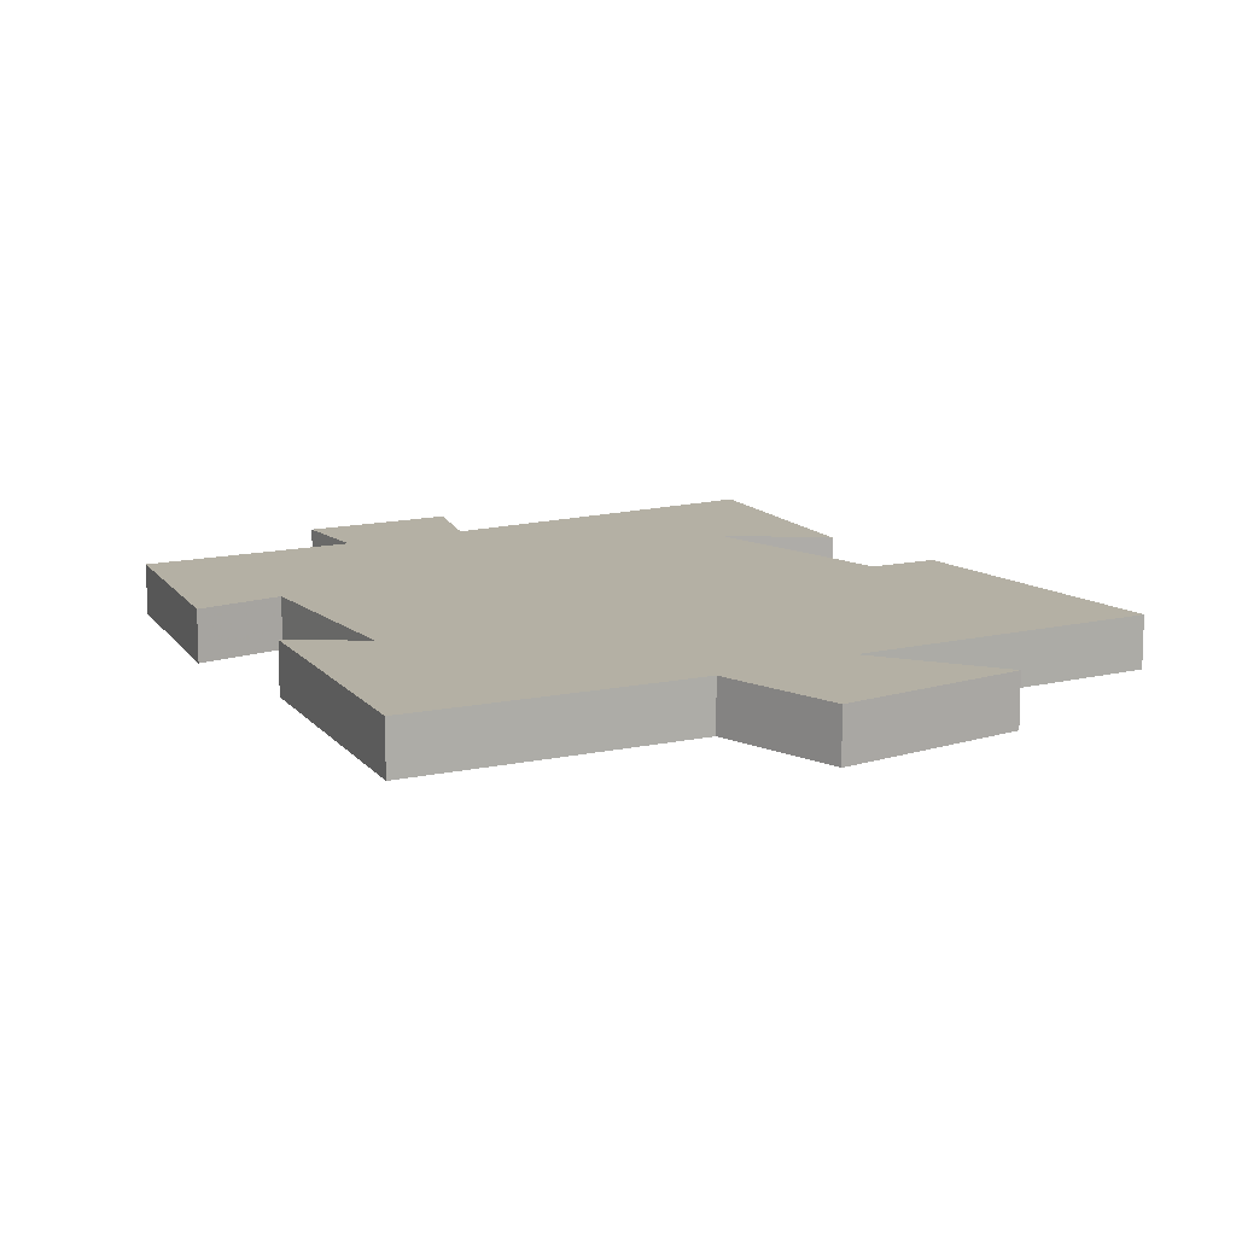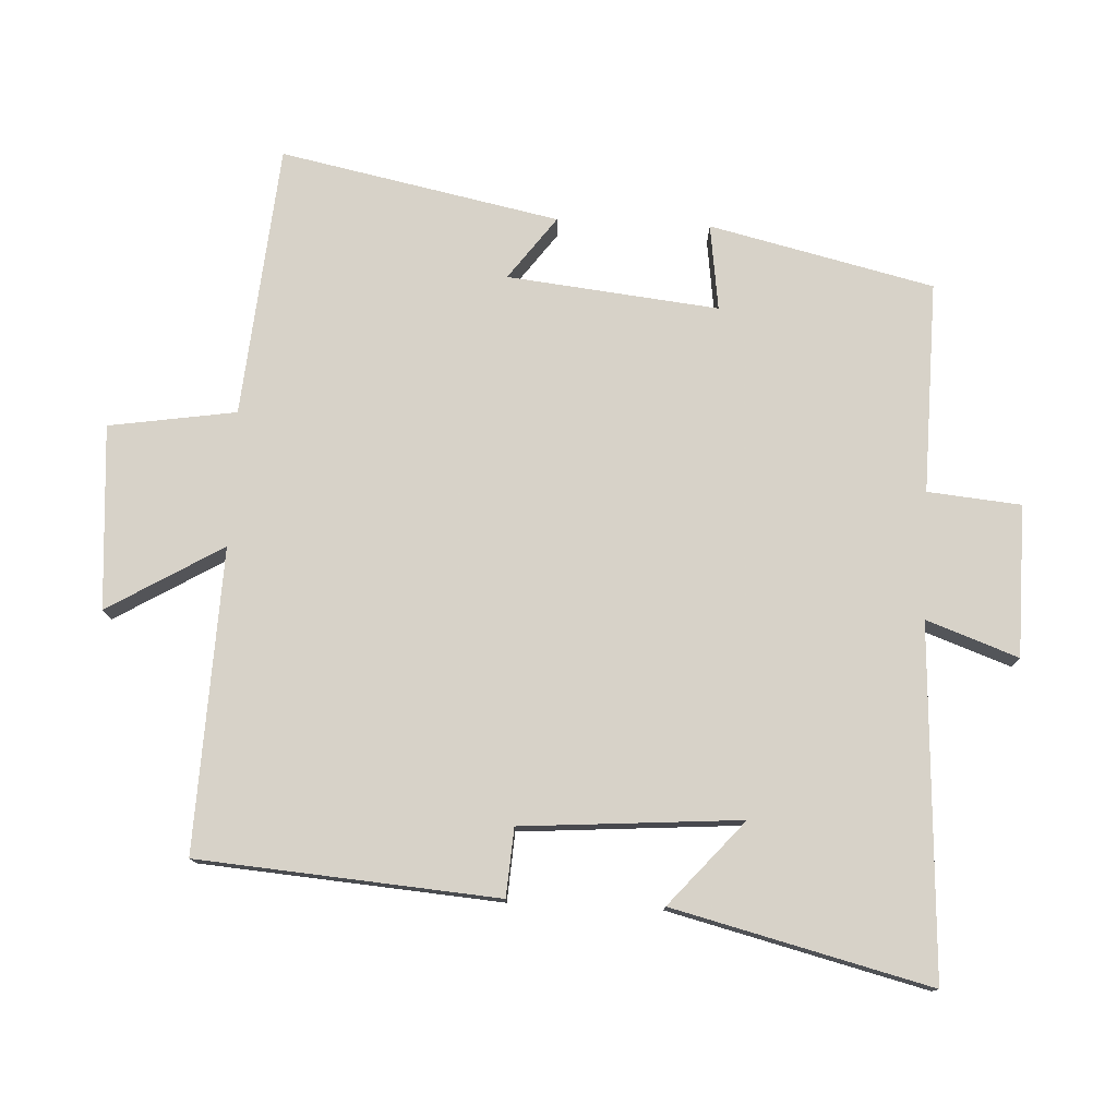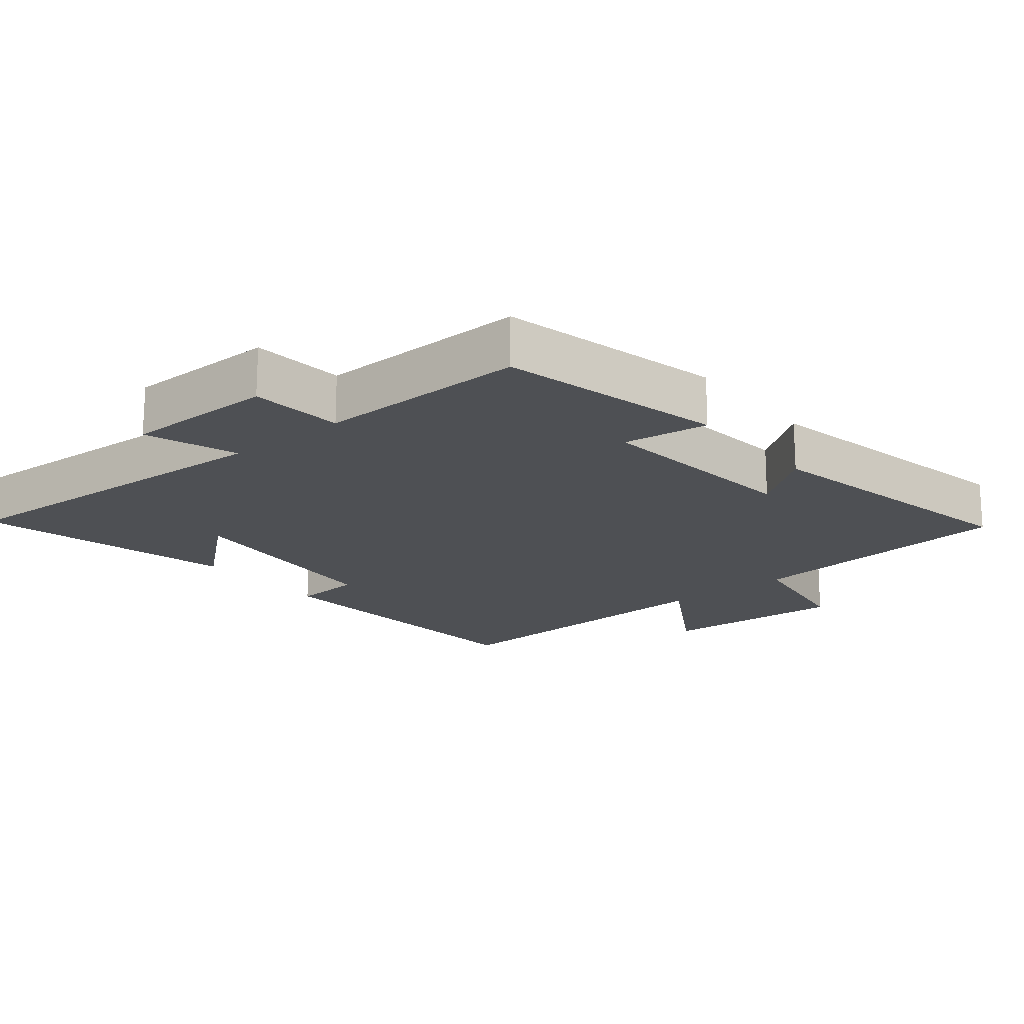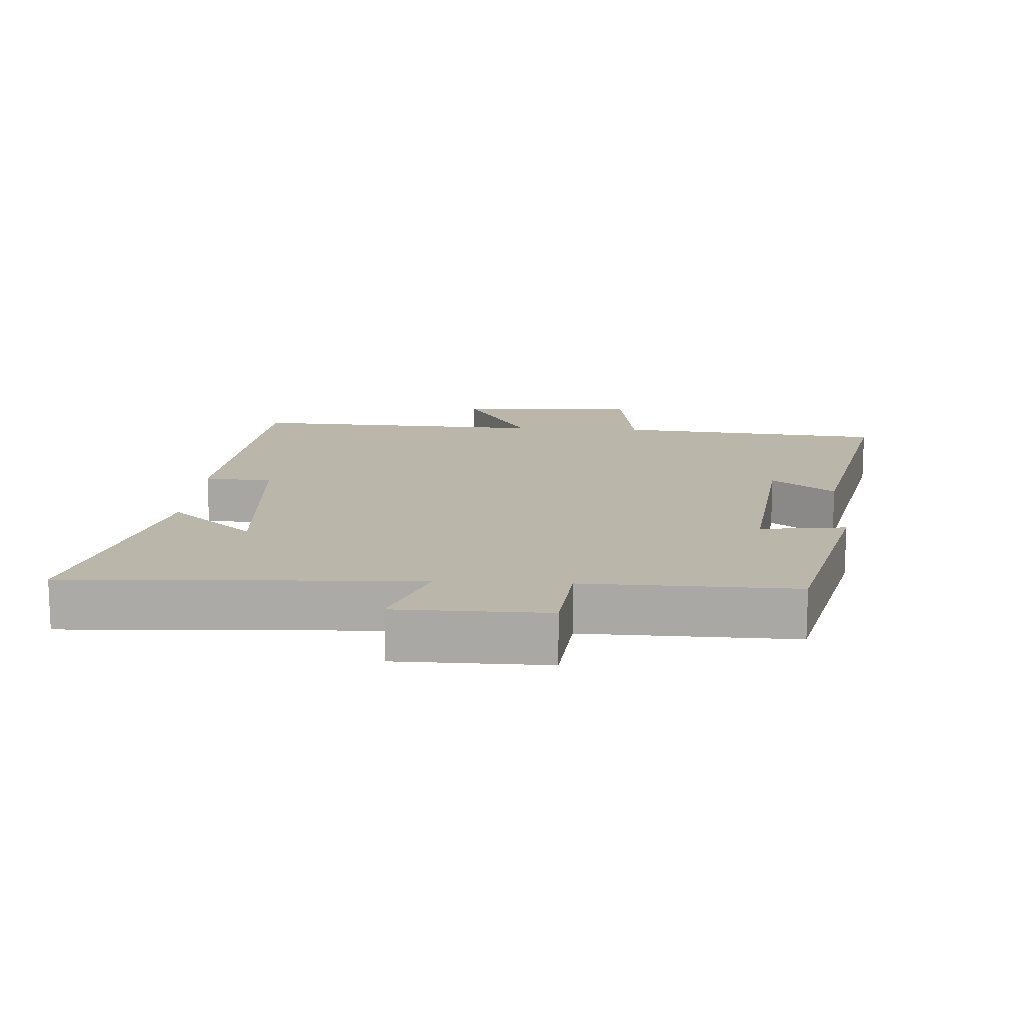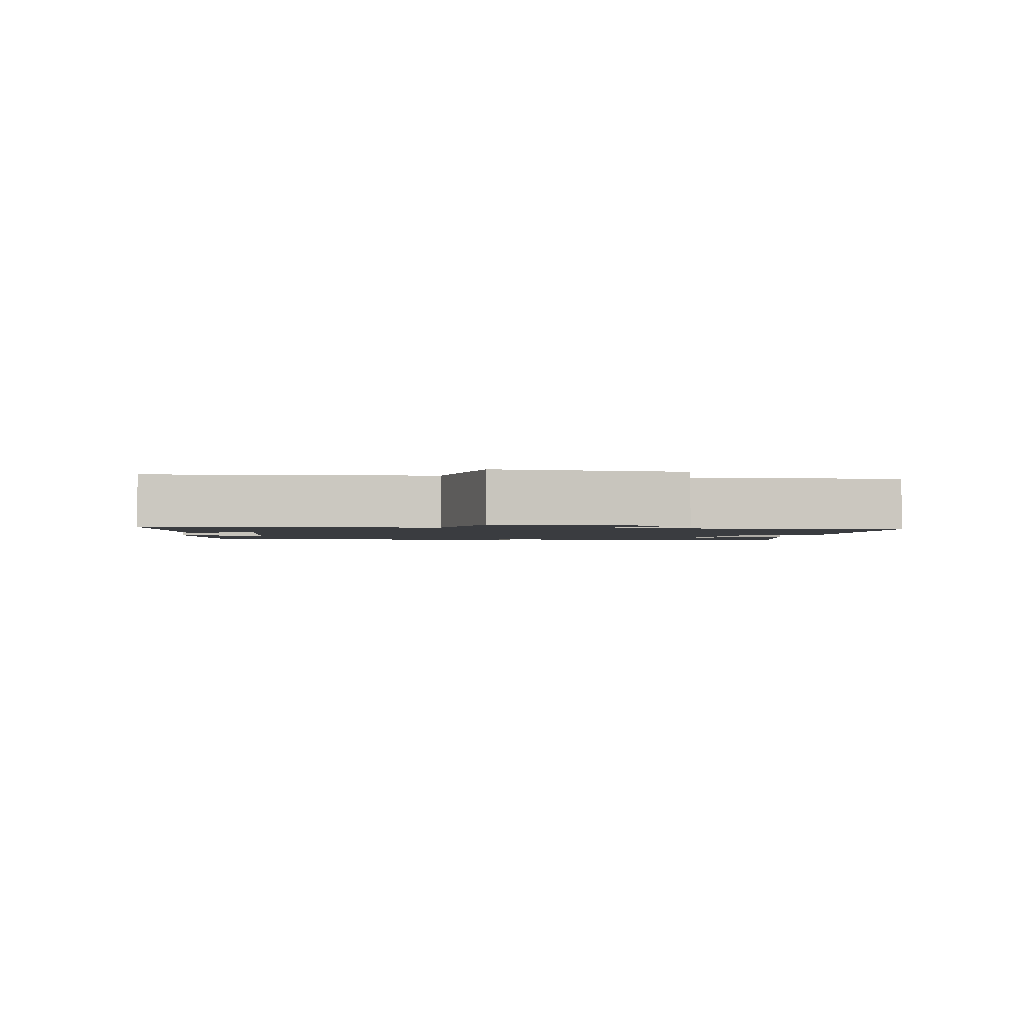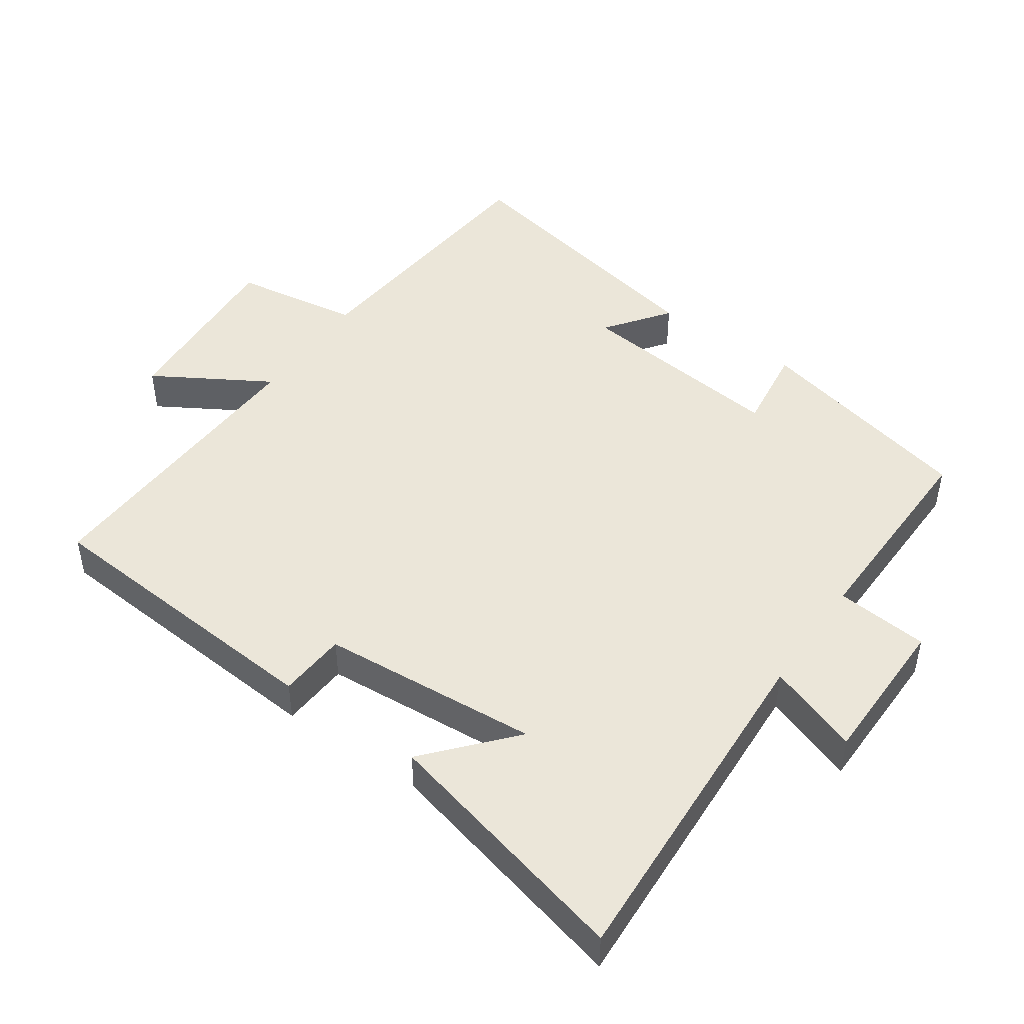
<metadata>
{"format":"obj","ext":"obj","renderer":"f3d","projection":"perspective","resolution":1024,"background":"white","views":[{"elev":11.4,"azim":-34.0,"up":"+Y"},{"elev":77.3,"azim":92.7,"up":"+Y"},{"elev":-18.7,"azim":-141.0,"up":"+Y"},{"elev":14.1,"azim":-176.3,"up":"+Y"},{"elev":-1.6,"azim":-10.7,"up":"+Y"},{"elev":47.0,"azim":124.8,"up":"+Y"}]}
</metadata>
<code>
v -0.422 0.07 -0.506
v -0.5 0.07 -0.175
v -0.373 0.07 -0.192
v -0.407 0.07 0.12
v -0.5 0.07 0.051
v -0.584 0.07 0.463
v -0.182 0.07 0.5
v -0.153 0.07 0.688
v 0.119 0.07 0.67
v 0.018 0.07 0.5
v 0.465 0.07 0.518
v 0.5 0.07 0.075
v 0.399 0.07 0.068
v 0.375 0.07 -0.256
v 0.5 0.07 -0.147
v 0.595 0.07 -0.527
v 0.078 0.07 -0.5
v 0.127 0.07 -0.636
v -0.097 0.07 -0.638
v -0.11 0.07 -0.5
v -0.422 0 -0.506
v -0.5 0 -0.175
v -0.373 0 -0.192
v -0.407 0 0.12
v -0.5 0 0.051
v -0.584 0 0.463
v -0.182 0 0.5
v -0.153 0 0.688
v 0.119 0 0.67
v 0.018 0 0.5
v 0.465 0 0.518
v 0.5 0 0.075
v 0.399 0 0.068
v 0.375 0 -0.256
v 0.5 0 -0.147
v 0.595 0 -0.527
v 0.078 0 -0.5
v 0.127 0 -0.636
v -0.097 0 -0.638
v -0.11 0 -0.5
f 17 18 19 20
f 14 15 16
f 14 16 17
f 13 14 17 20
f 10 11 12 13
f 7 8 9 10
f 4 5 6 7
f 3 4 7 10
f 20 1 2 3
f 3 10 13 20
f 40 39 38 37
f 36 35 34
f 37 36 34
f 40 37 34 33
f 33 32 31 30
f 30 29 28 27
f 27 26 25 24
f 30 27 24 23
f 23 22 21 40
f 40 33 30 23
f 1 21 22 2
f 2 22 23 3
f 3 23 24 4
f 4 24 25 5
f 5 25 26 6
f 6 26 27 7
f 7 27 28 8
f 8 28 29 9
f 9 29 30 10
f 10 30 31 11
f 11 31 32 12
f 12 32 33 13
f 13 33 34 14
f 14 34 35 15
f 15 35 36 16
f 16 36 37 17
f 17 37 38 18
f 18 38 39 19
f 19 39 40 20
f 20 40 21 1

</code>
